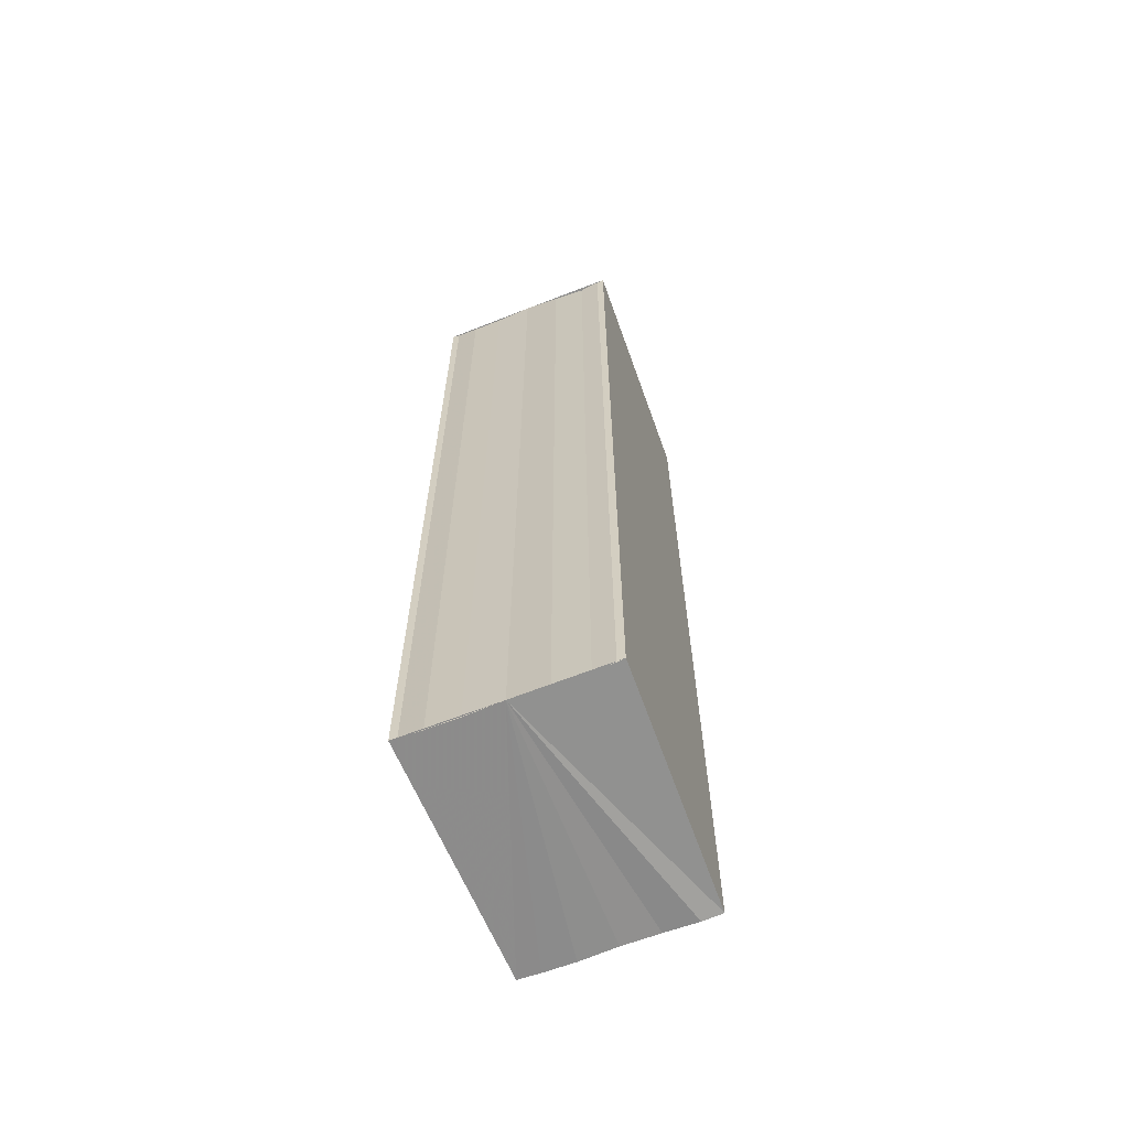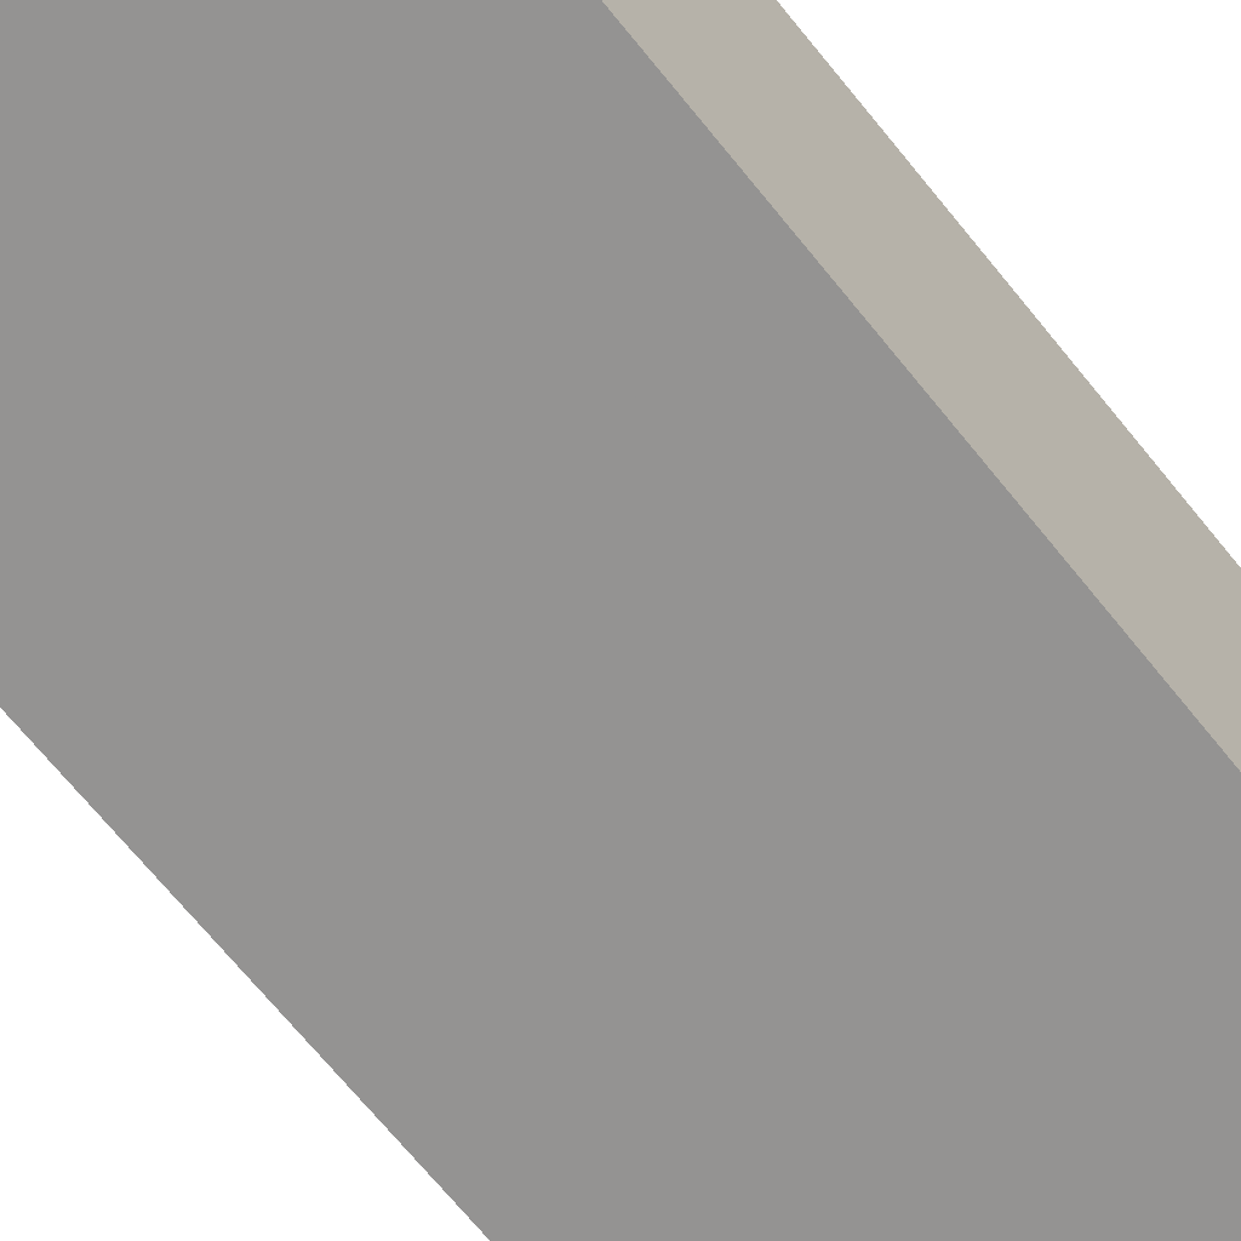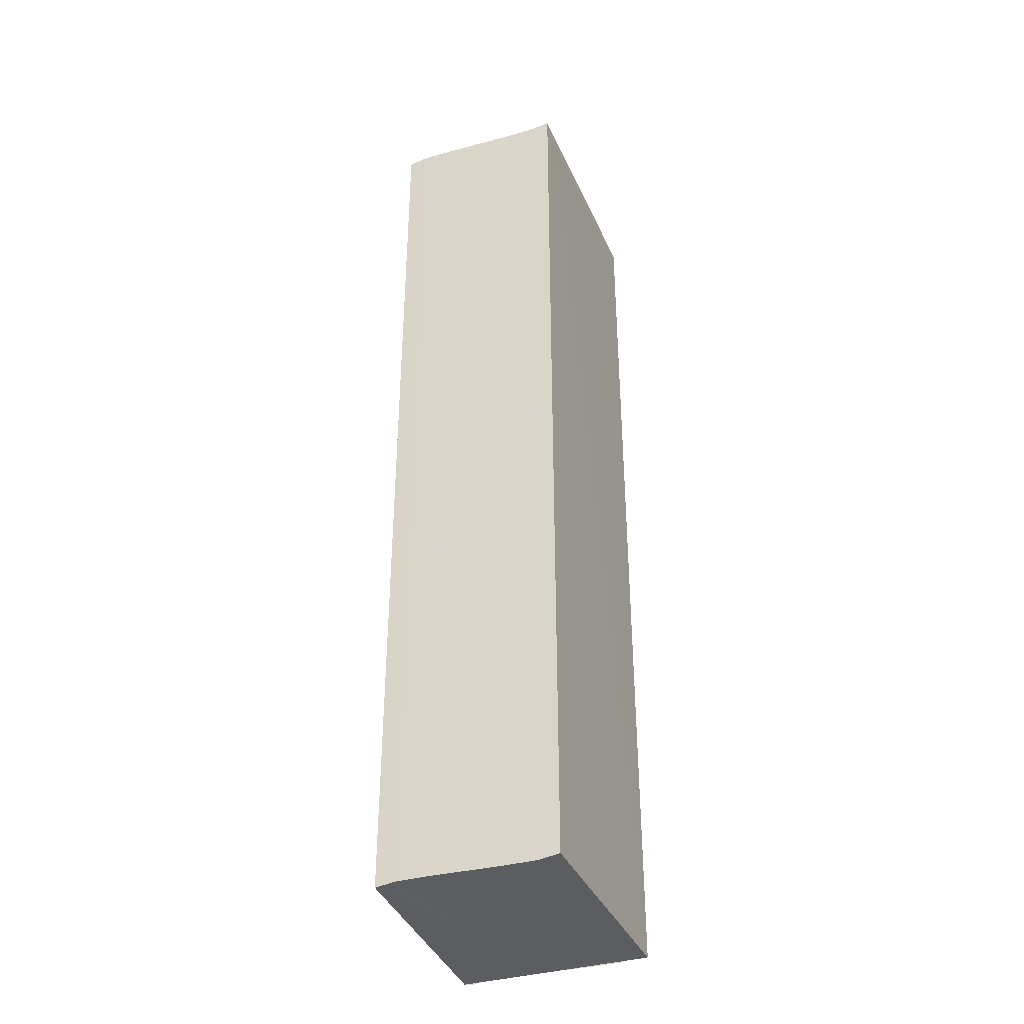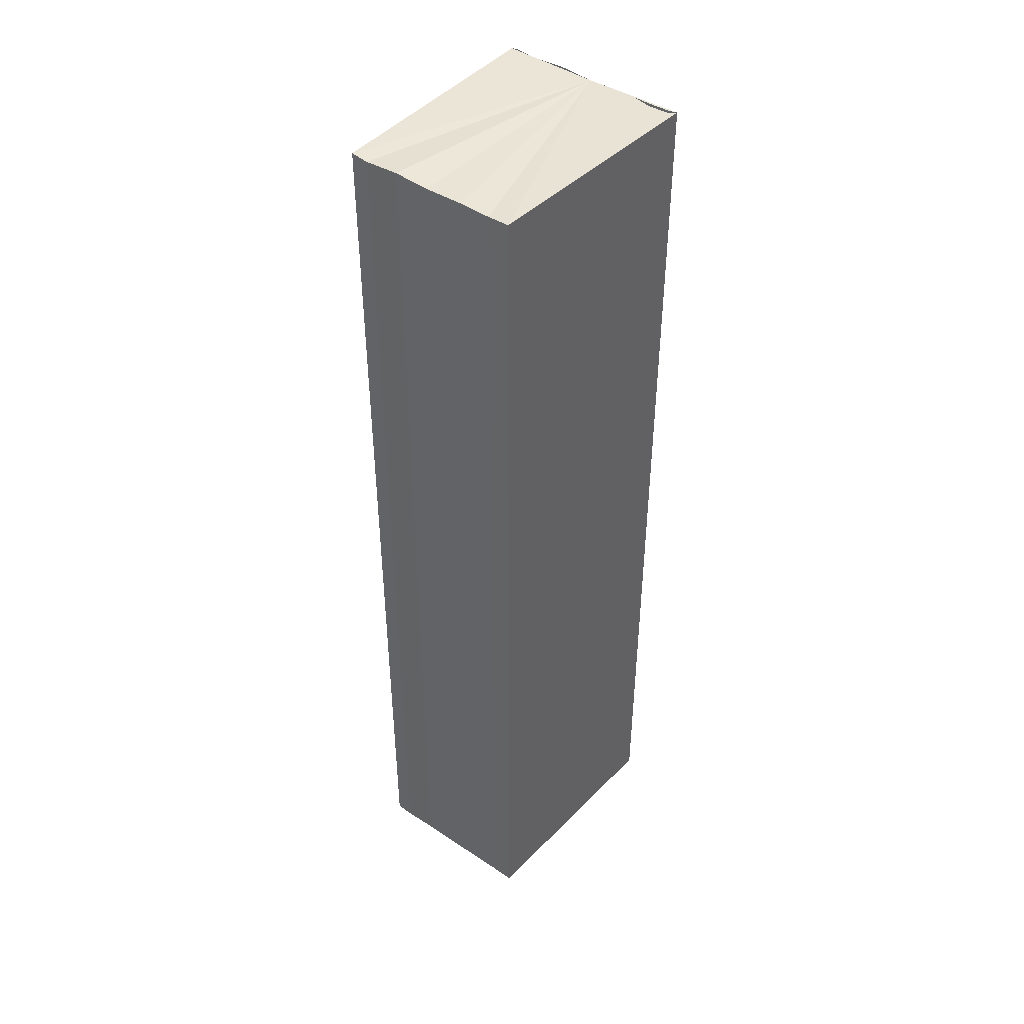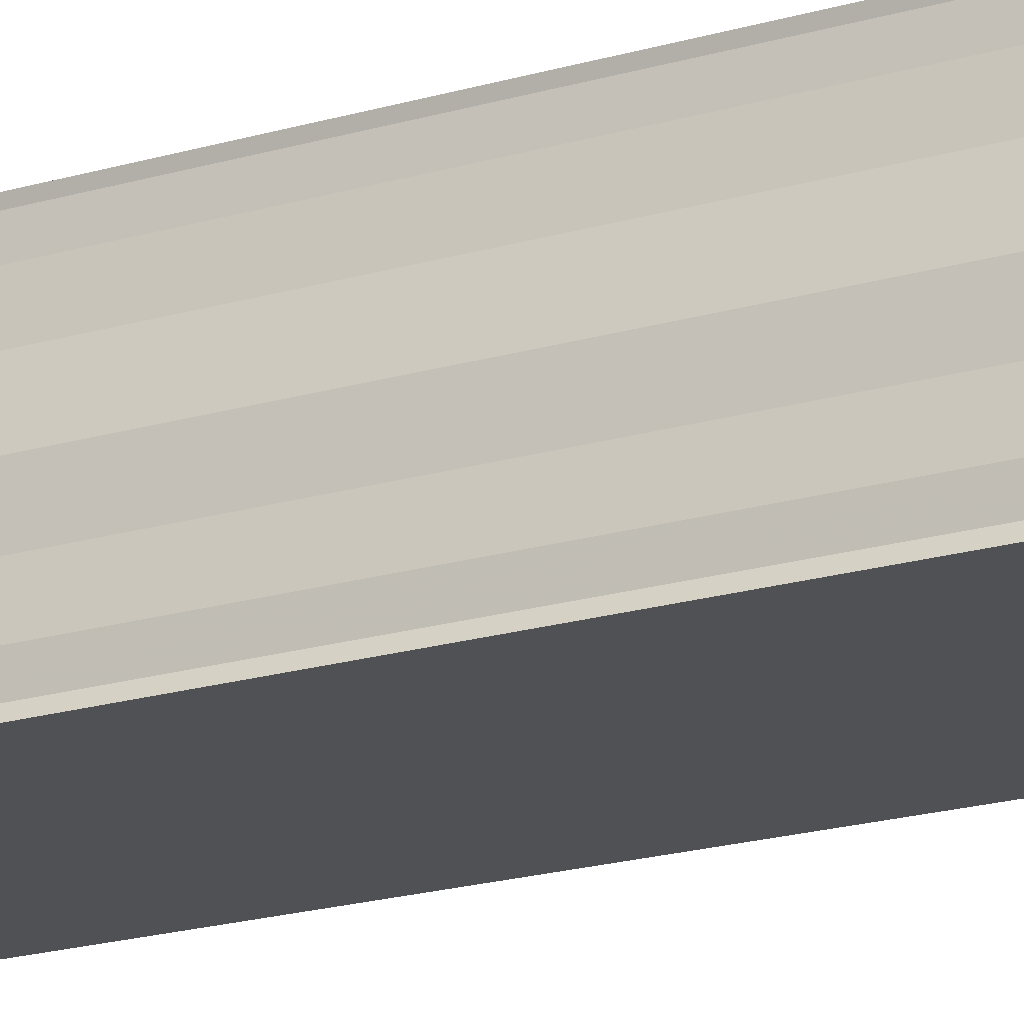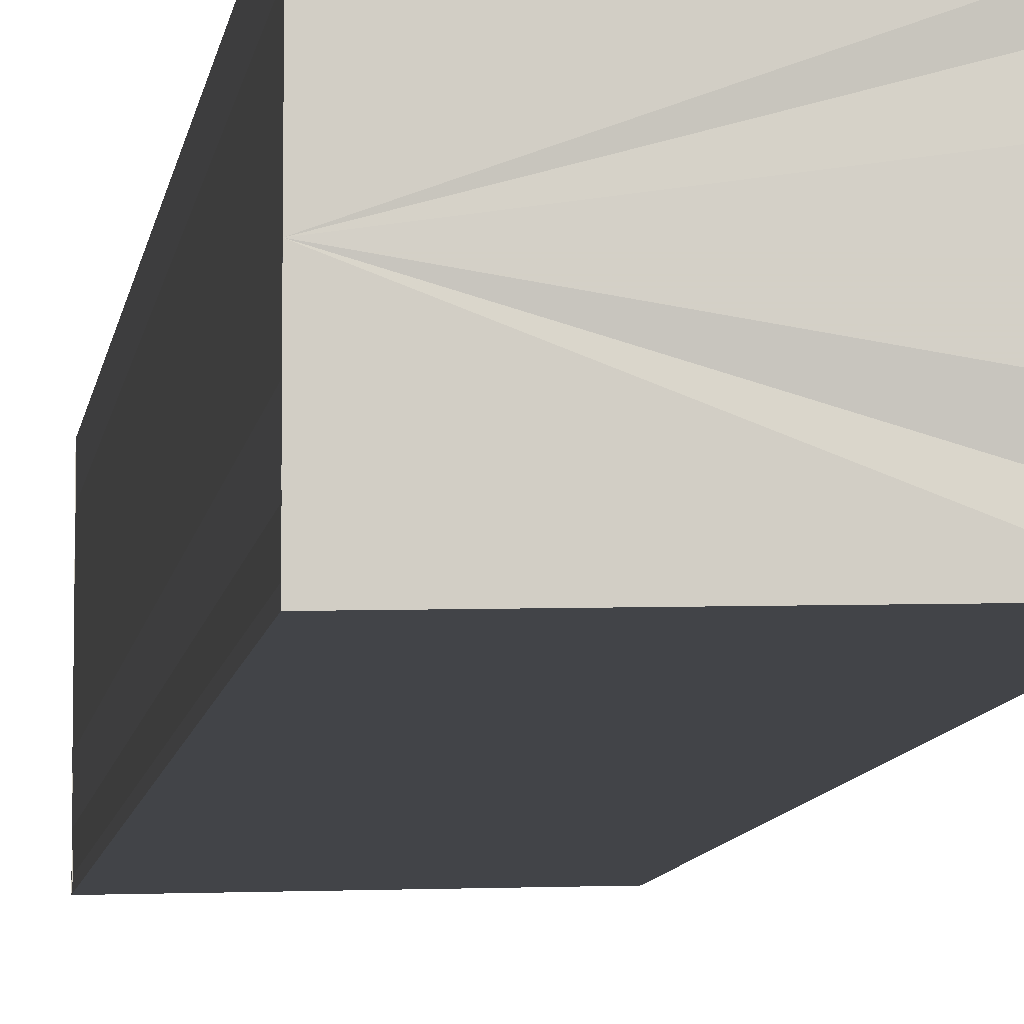
<metadata>
{"format":"obj","ext":"obj","renderer":"f3d","projection":"perspective","resolution":1024,"background":"white","views":[{"elev":-64.9,"azim":-68.4,"up":"+Y"},{"elev":-65.6,"azim":38.2,"up":"+Z"},{"elev":-37.1,"azim":110.2,"up":"+Y"},{"elev":44.2,"azim":128.1,"up":"+Y"},{"elev":-21.8,"azim":-63.4,"up":"+Z"},{"elev":-8.1,"azim":-7.4,"up":"+Z"}]}
</metadata>
<code>
o 864
v 2244 1876 9.579
v 2244 1876 9.577
v 2244 1876 9.579
v 2244 1876 9.576
v 2244 1876 9.577
v 2244 1876 9.575
v 2244 1876 9.576
v 2244 1876 9.58
v 2244 1876 9.58
v 2244 1876 9.582
v 2244 1876 9.582
v 2244 1876 9.582
v 2244 1876 9.582
v 2244 1876 9.582
v 2244 1876 9.582
v 2244 1876 9.58
v 2244 1876 9.58
v 2244 1876 9.579
v 2244 1876 9.579
v 2244 1876 9.577
v 2244 1876 9.577
v 2244 1876 9.576
v 2244 1876 9.576
v 2244 1876 9.575
v 2244 1876 9.575
v 2244 1876 9.579
v 2244 1876 9.576
v 2244 1876 9.575
v 2244 1876 9.575
v 2244 1876 9.575
v 2244 1876 9.575
v 2244 1876 9.575
v 2244 1876 9.577
v 2244 1876 9.579
v 2244 1876 9.58
v 2244 1876 9.582
v 2244 1876 9.582
v 2244 1876 9.583
v 2244 1876 9.583
v 2244 1876 9.582
v 2244 1876 9.583
v 2244 1876 9.582
v 2244 1876 9.582
v 2244 1876 9.583
v 2244 1876 9.582
v 2244 1876 9.583
v 2244 1876 9.582
v 2244 1876 9.582
v 2244 1876 9.58
v 2244 1876 9.58
v 2244 1876 9.579
v 2244 1876 9.582
v 2244 1876 9.582
v 2244 1876 9.58
v 2244 1876 9.579
v 2244 1876 9.577
v 2244 1876 9.576
v 2244 1876 9.575
v 2244 1876 9.575
v 2244 1876 9.577
v 2244 1876 9.577
v 2244 1876 9.576
v 2244 1876 9.576
v 2244 1876 9.575
v 2244 1876 9.575
v 2244 1876 9.575
v 2244 1876 9.575
v 2244 1876 9.575
f 1 2 3
f 2 4 5
f 4 6 7
f 8 1 9
f 10 8 11
f 12 10 13
f 13 14 15
f 15 16 17
f 17 18 19
f 19 20 21
f 21 22 23
f 23 24 25
f 26 24 27
f 26 28 24
f 29 28 30
f 31 32 29
f 26 27 33
f 26 33 34
f 26 34 35
f 26 35 36
f 26 36 37
f 26 37 38
f 39 37 40
f 41 42 39
f 43 38 44
f 45 46 43
f 47 45 43
f 48 45 47
f 49 48 47
f 50 48 49
f 51 50 49
f 26 50 51
f 51 44 52
f 51 52 53
f 51 53 54
f 51 54 55
f 51 55 56
f 51 56 57
f 51 57 58
f 51 58 59
f 60 26 51
f 61 26 60
f 62 61 60
f 63 61 62
f 64 63 62
f 65 63 64
f 66 65 64
f 67 65 68

</code>
